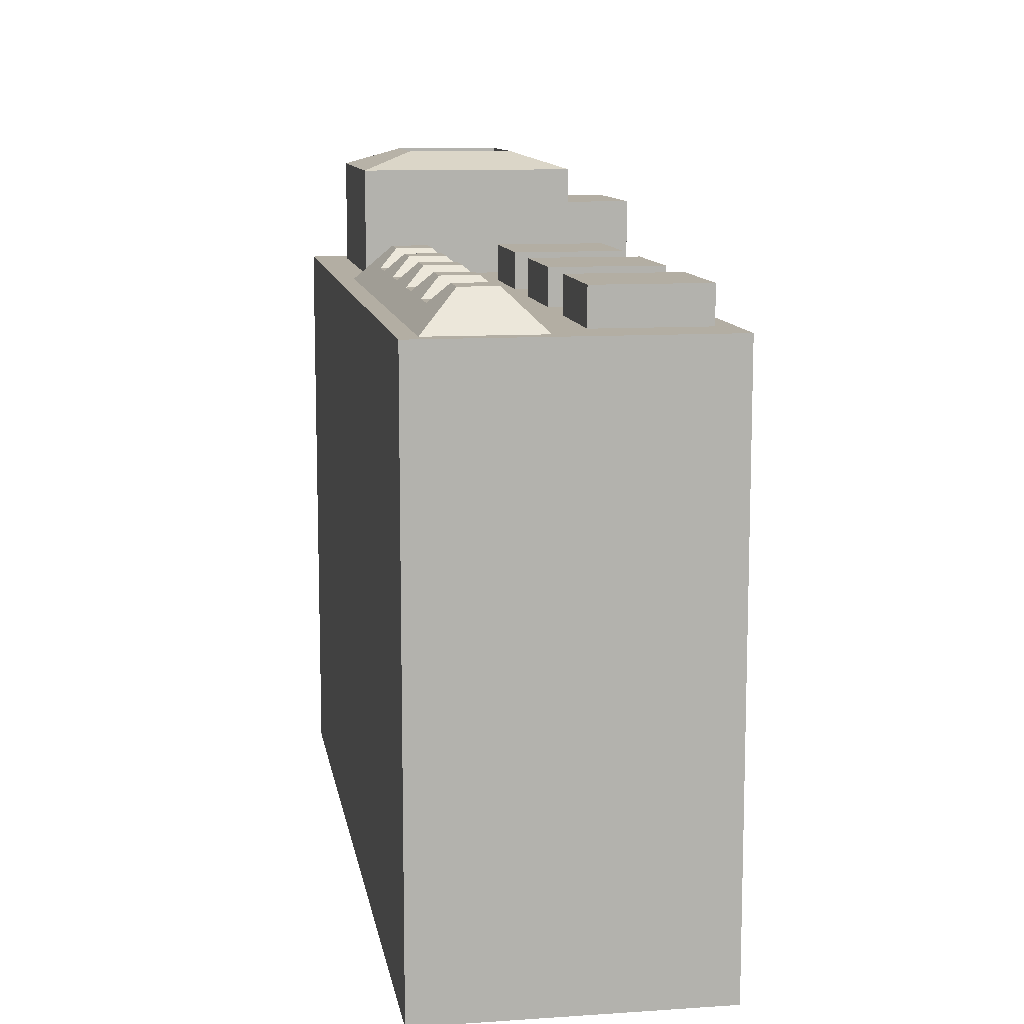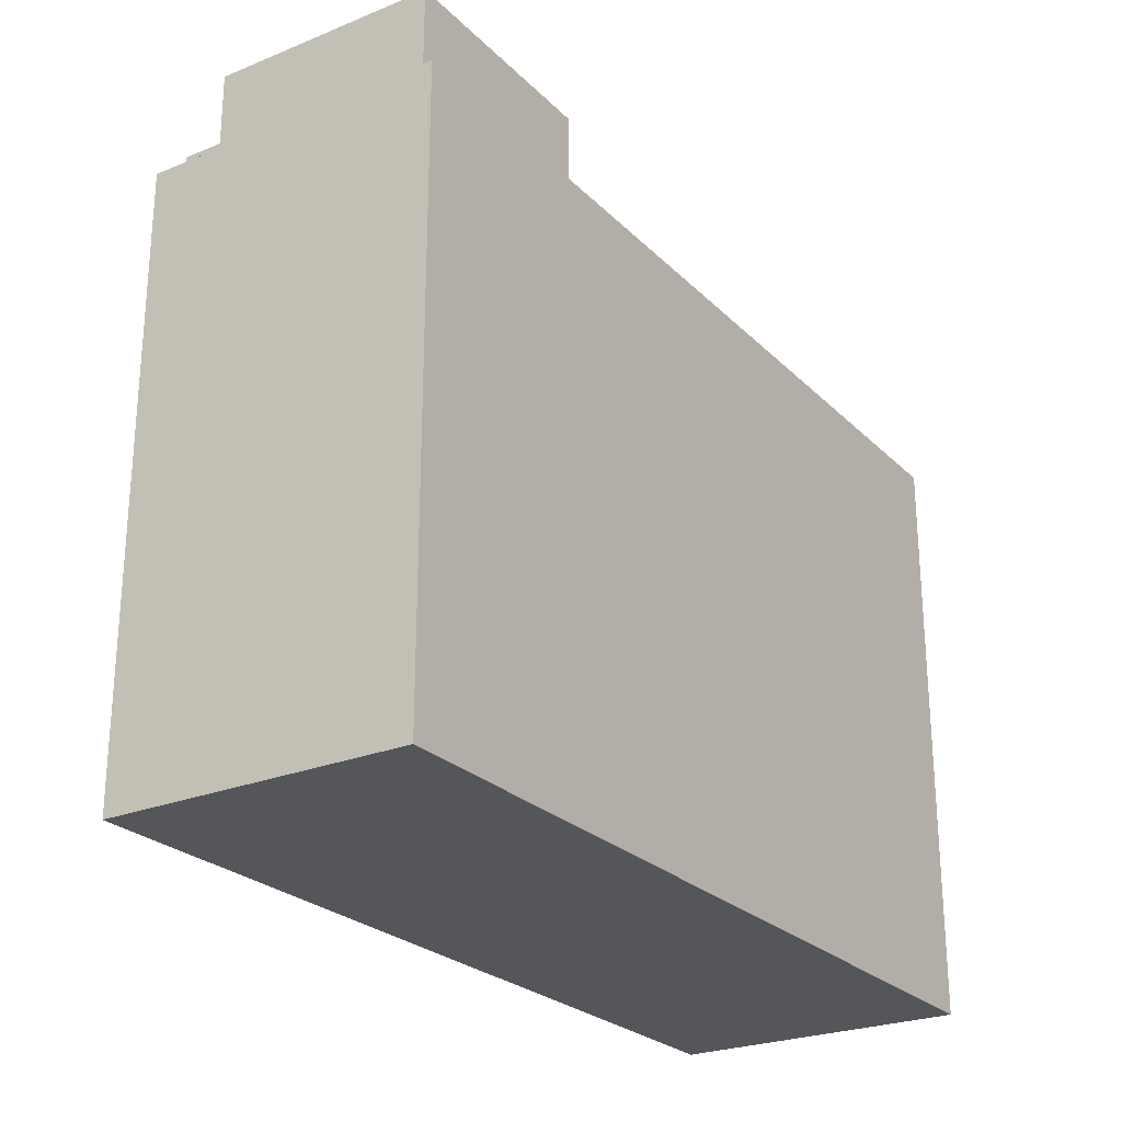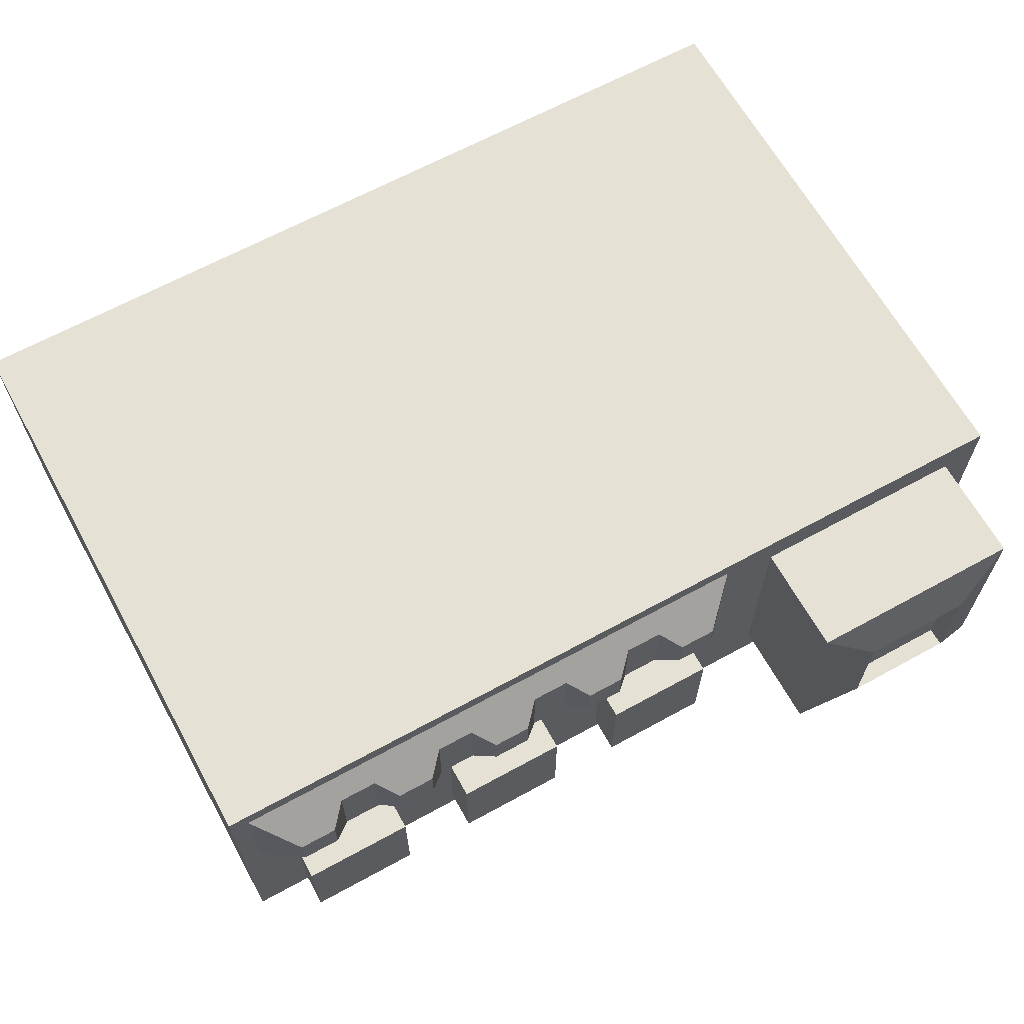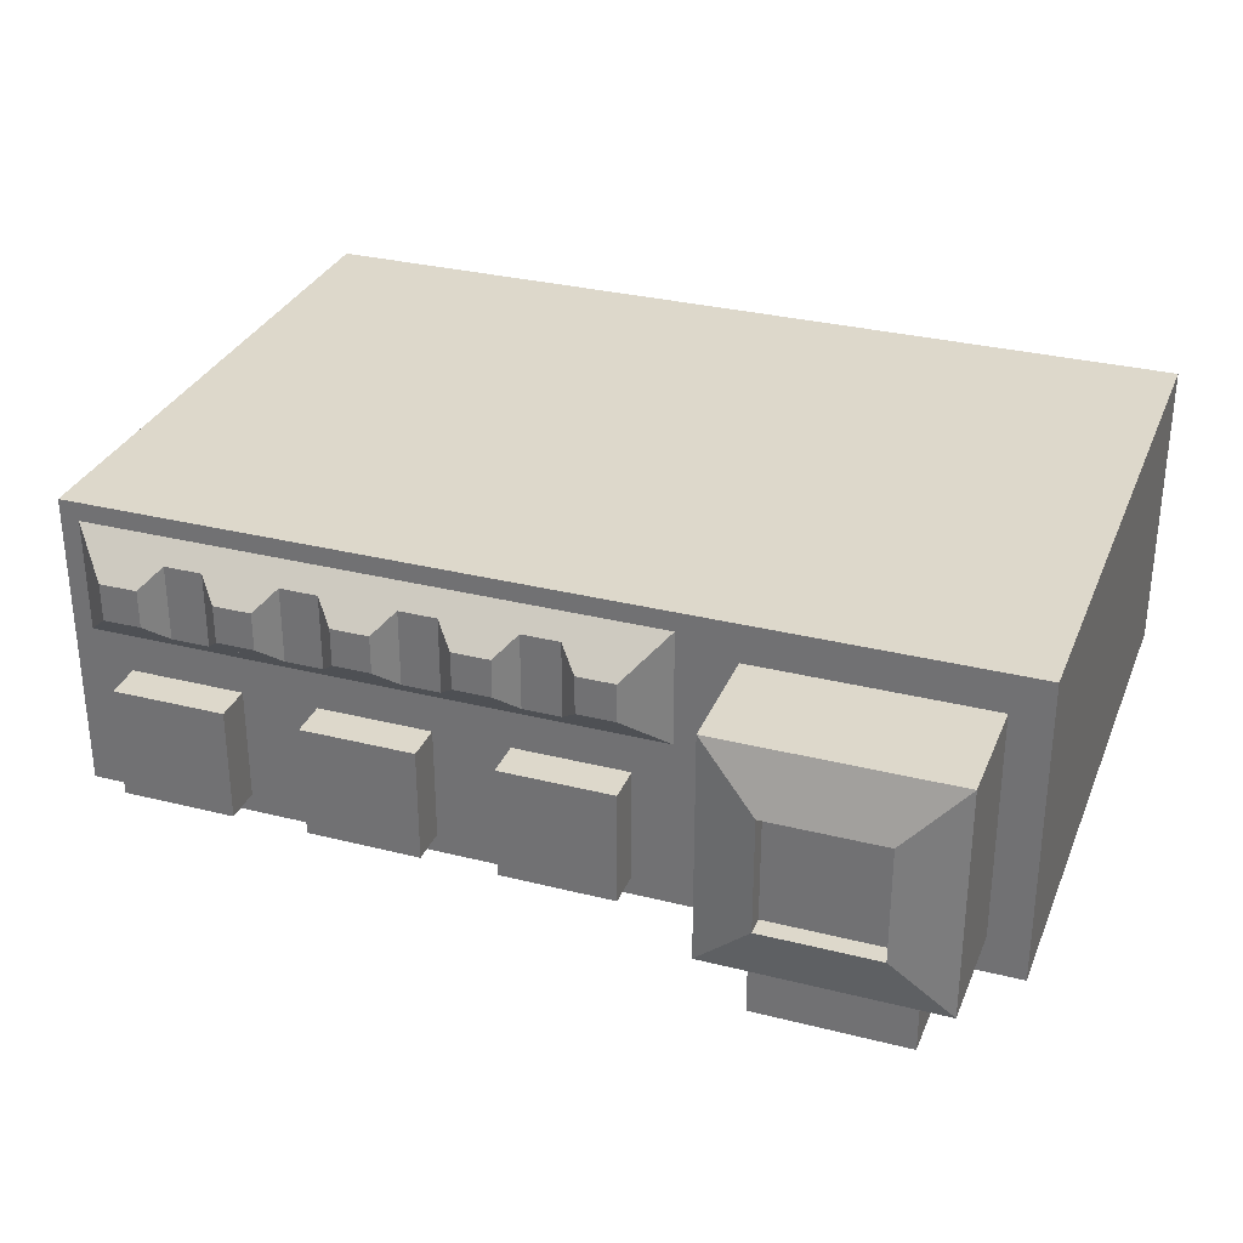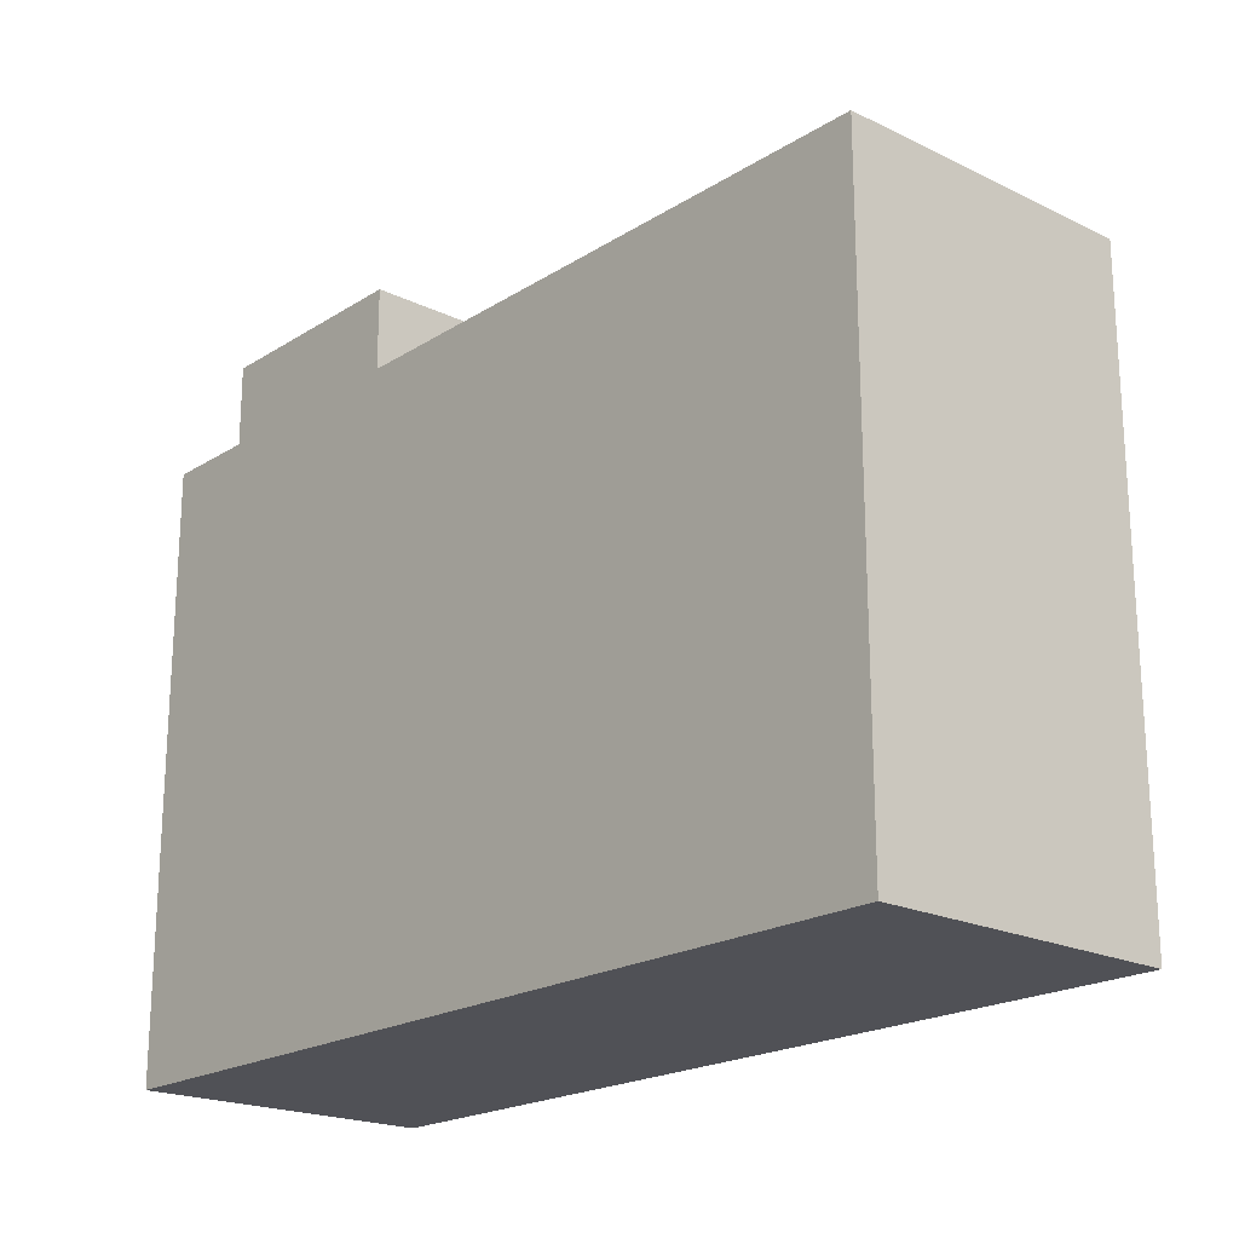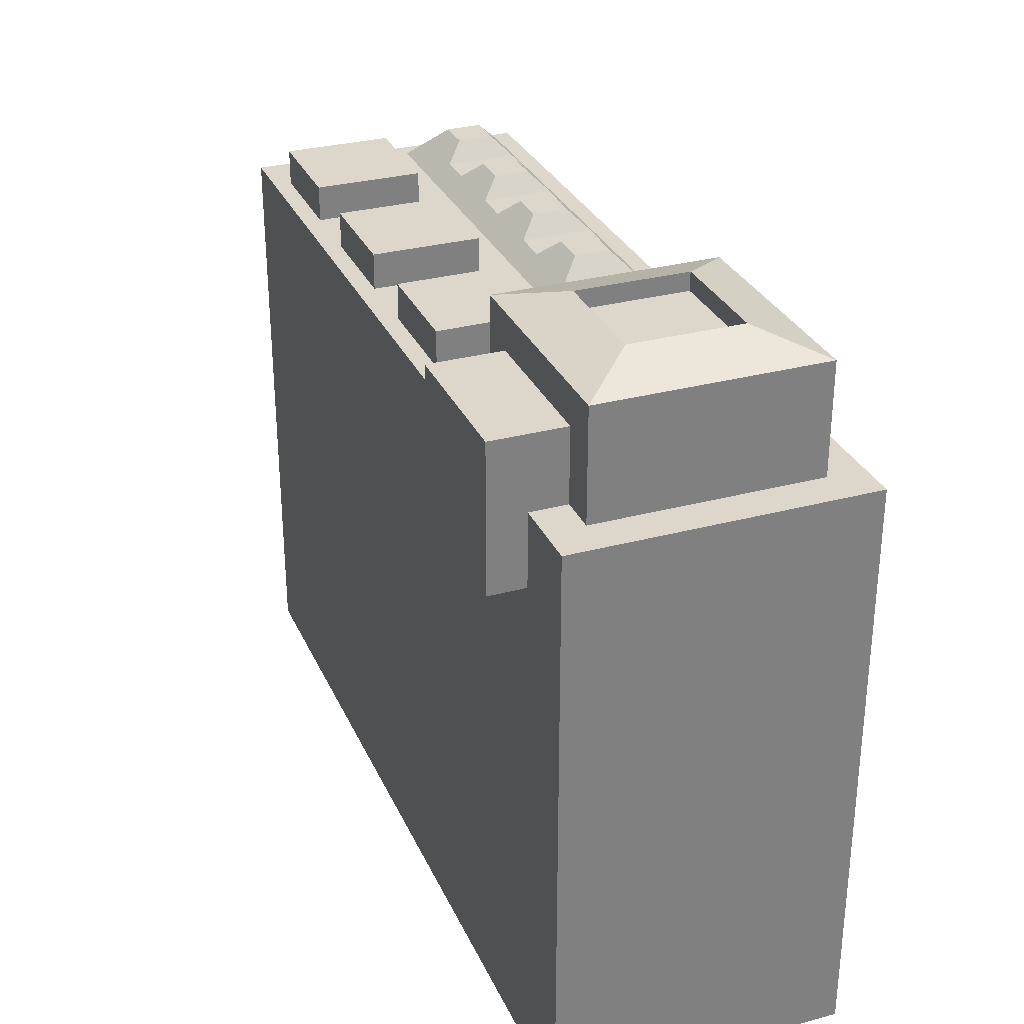
<metadata>
{"format":"obj","ext":"obj","renderer":"f3d","projection":"perspective","resolution":1024,"background":"white","views":[{"elev":10.9,"azim":-99.4,"up":"+Z"},{"elev":-25.2,"azim":123.3,"up":"+Z"},{"elev":65.0,"azim":-28.9,"up":"+Y"},{"elev":31.1,"azim":19.8,"up":"+Y"},{"elev":-20.4,"azim":-131.4,"up":"+Z"},{"elev":30.6,"azim":68.8,"up":"+Z"}]}
</metadata>
<code>
o knob3
v 0.03906 -0.007813 0.01562
v 0.03906 -0.007813 0.04688
v 0.03906 -0.05469 0.04688
v 0.03906 -0.05469 0.01562
v -0.007812 -0.05469 0.04688
v -0.007812 -0.007813 0.04688
v -0.007812 -0.007813 0.01562
v -0.007812 -0.05469 0.01562
f 1 2 3 4
f 5 6 7 8
f 6 2 1 7
f 4 3 5 8
f 3 2 6 5
f 7 1 4 8
o knob1
v -0.1172 -0.007813 0.01562
v -0.1172 -0.007813 0.04688
v -0.1172 -0.05469 0.04688
v -0.1172 -0.05469 0.01562
v -0.1641 -0.05469 0.04688
v -0.1641 -0.007813 0.04688
v -0.1641 -0.007813 0.01562
v -0.1641 -0.05469 0.01562
f 9 10 11 12
f 13 14 15 16
f 14 10 9 15
f 12 11 13 16
f 11 10 14 13
f 15 9 12 16
o led3
v -0.04688 0.04688 0.03906
v -0.05469 0.03906 0.04688
v -0.05469 0.02344 0.04688
v -0.04688 0.01562 0.03906
v -0.07031 0.02344 0.04688
v -0.07031 0.03906 0.04688
v -0.07812 0.04688 0.03906
v -0.07812 0.01562 0.03906
f 17 18 19 20
f 21 22 23 24
f 22 18 17 23
f 20 19 21 24
f 19 18 22 21
f 23 17 20 24
o led2
v -0.09375 0.04688 0.03906
v -0.1016 0.03906 0.04688
v -0.1016 0.02344 0.04688
v -0.09375 0.01562 0.03906
v -0.1172 0.02344 0.04688
v -0.1172 0.03906 0.04688
v -0.125 0.04688 0.03906
v -0.125 0.01562 0.03906
f 25 26 27 28
f 29 30 31 32
f 30 26 25 31
f 28 27 29 32
f 27 26 30 29
f 31 25 28 32
o led5
v 0.04688 0.04688 0.03906
v 0.03906 0.03906 0.04688
v 0.03906 0.02344 0.04688
v 0.04688 0.01562 0.03906
v 0.02344 0.02344 0.04688
v 0.02344 0.03906 0.04688
v 0.01562 0.04688 0.03906
v 0.01562 0.01562 0.03906
f 33 34 35 36
f 37 38 39 40
f 38 34 33 39
f 36 35 37 40
f 35 34 38 37
f 39 33 36 40
o thing
v 0.07812 0.04688 -0.01562
v 0.07812 0.04688 0.07812
v 0.1719 0.04688 0.07812
v 0.1719 0.04688 -0.01562
v 0.1719 -0.04688 0.07812
v 0.07812 -0.04688 0.07812
v 0.07812 -0.04688 -0.01562
v 0.1719 -0.04688 -0.01562
v 0.1484 0.02344 0.07812
v 0.1016 0.02344 0.07812
v 0.1016 -0.02344 0.07812
v 0.1484 -0.02344 0.07812
v 0.1016 0.02344 0.08594
v 0.1484 0.02344 0.08594
v 0.1016 -0.02344 0.08594
v 0.1484 -0.02344 0.08594
v 0.1562 -0.04688 0
v 0.1562 -0.04688 0.0625
v 0.1562 -0.07812 0.0625
v 0.1562 -0.07812 0
v 0.09375 -0.07812 0.0625
v 0.09375 -0.04688 0.0625
v 0.09375 -0.04688 0
v 0.09375 -0.07812 0
f 41 42 43 44
f 45 46 47 48
f 46 42 41 47
f 44 43 45 48
f 49 50 51 52
f 47 41 44 48
f 53 54 43 42
f 55 53 42 46
f 56 55 46 45
f 54 56 45 43
f 50 49 54 53
f 51 50 53 55
f 52 51 55 56
f 49 52 56 54
f 57 58 59 60
f 61 62 63 64
f 62 58 57 63
f 60 59 61 64
f 59 58 62 61
f 63 57 60 64
o led4
v 0 0.04688 0.03906
v -0.007812 0.03906 0.04688
v -0.007812 0.02344 0.04688
v 0 0.01562 0.03906
v -0.02344 0.02344 0.04688
v -0.02344 0.03906 0.04688
v -0.03125 0.04688 0.03906
v -0.03125 0.01562 0.03906
f 65 66 67 68
f 69 70 71 72
f 70 66 65 71
f 68 67 69 72
f 67 66 70 69
f 71 65 68 72
o cube
v 0.1875 0.0625 -0.2188
v 0.1875 0.0625 0.03125
v 0.1875 -0.0625 0.03125
v 0.1875 -0.0625 -0.2188
v -0.1875 -0.0625 0.03125
v -0.1875 0.0625 0.03125
v -0.1875 0.0625 -0.2188
v -0.1875 -0.0625 -0.2188
f 73 74 75 76
f 77 78 79 80
f 78 74 73 79
f 76 75 77 80
f 75 74 78 77
f 79 73 76 80
o led1
v -0.1406 0.04688 0.03906
v -0.1484 0.03906 0.04688
v -0.1484 0.02344 0.04688
v -0.1406 0.01562 0.03906
v -0.1641 0.02344 0.04688
v -0.1641 0.03906 0.04688
v -0.1719 0.04688 0.03906
v -0.1719 0.01562 0.03906
f 81 82 83 84
f 85 86 87 88
f 86 82 81 87
f 84 83 85 88
f 83 82 86 85
f 87 81 84 88
o knob2
v -0.08594 -0.05469 0.04688
v -0.08594 -0.007813 0.04688
v -0.08594 -0.007813 0.01562
v -0.08594 -0.05469 0.01562
v -0.03906 -0.007813 0.01562
v -0.03906 -0.007813 0.04688
v -0.03906 -0.05469 0.04688
v -0.03906 -0.05469 0.01562
f 89 90 91 92
f 93 94 95 96
f 91 90 94 93
f 95 89 92 96
f 94 90 89 95
f 92 91 93 96
o ledbar
v 0.05469 0.05469 0.03125
v 0.04688 0.04688 0.03906
v 0.04688 0.01562 0.03906
v 0.05469 0.007812 0.03125
v -0.1719 0.01562 0.03906
v -0.1719 0.04688 0.03906
v -0.1797 0.05469 0.03125
v -0.1797 0.007812 0.03125
f 97 98 99 100
f 101 102 103 104
f 102 98 97 103
f 100 99 101 104
f 99 98 102 101
f 103 97 100 104

</code>
